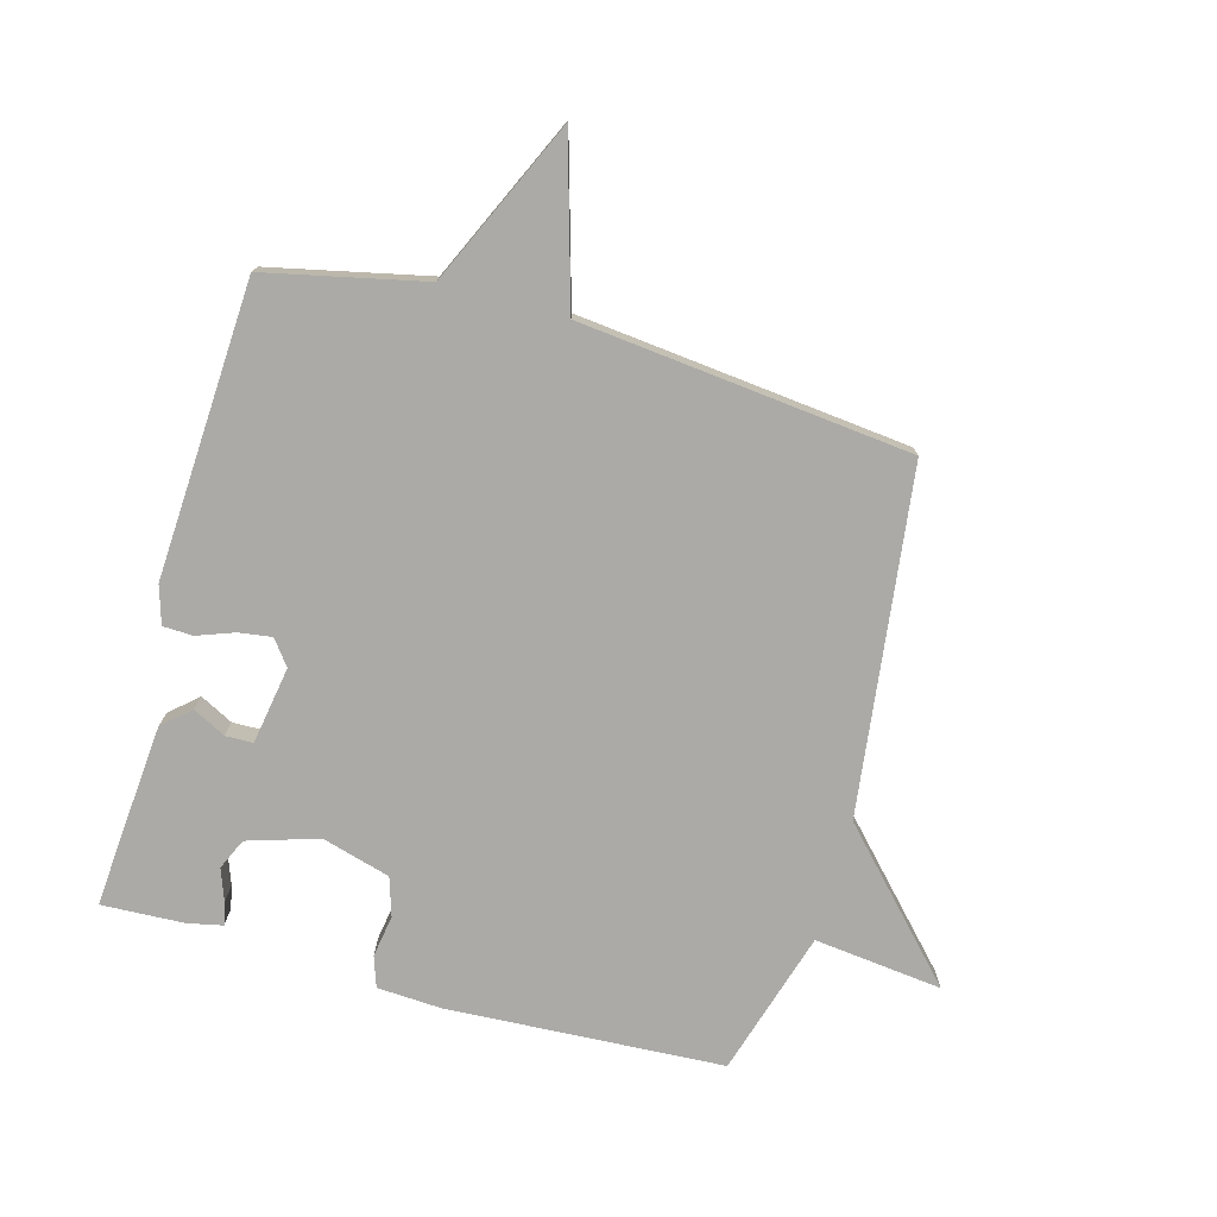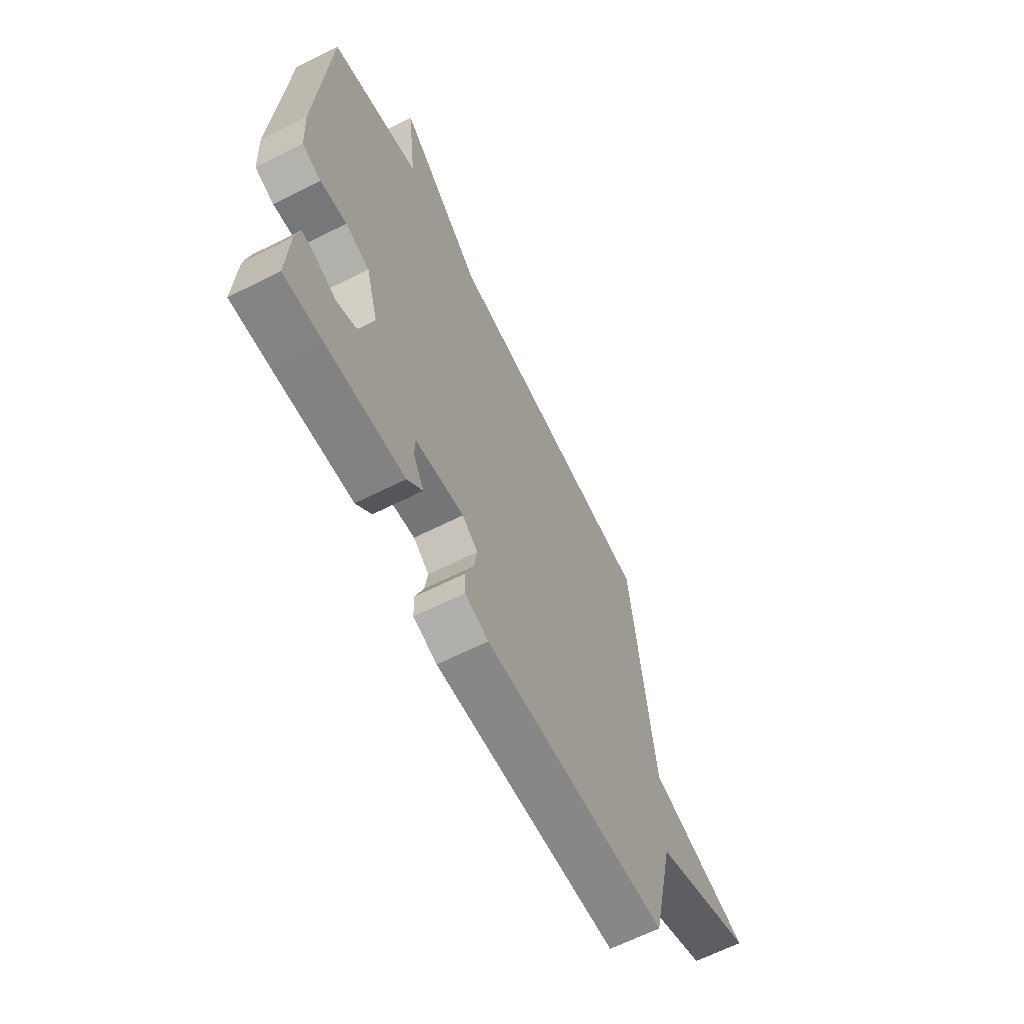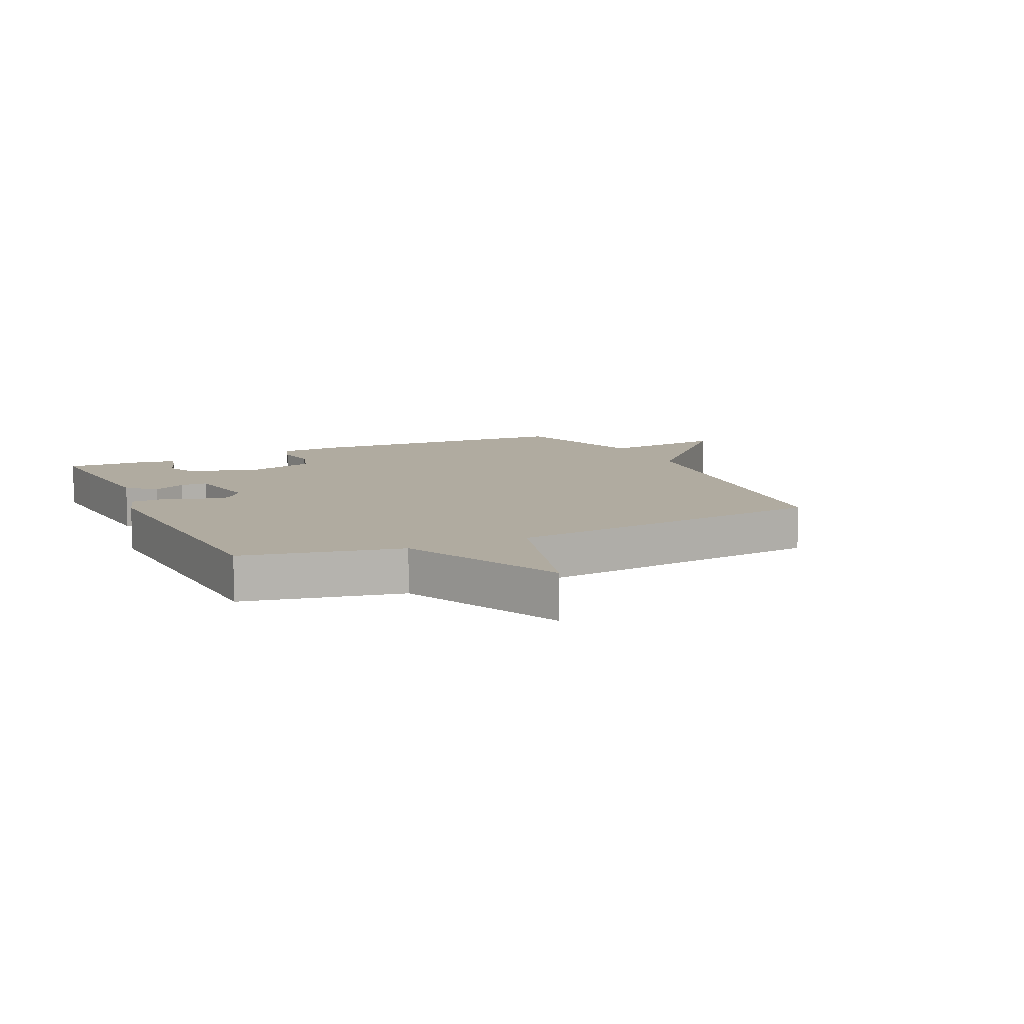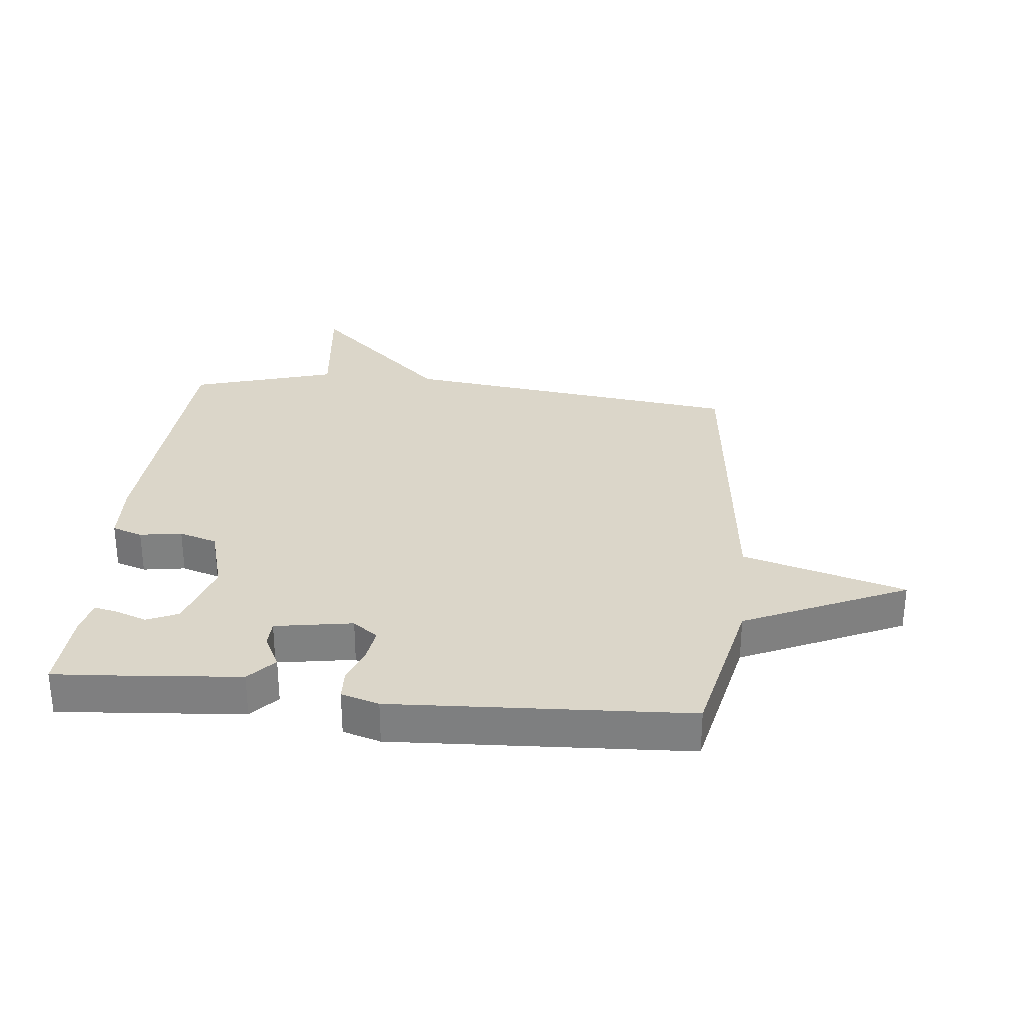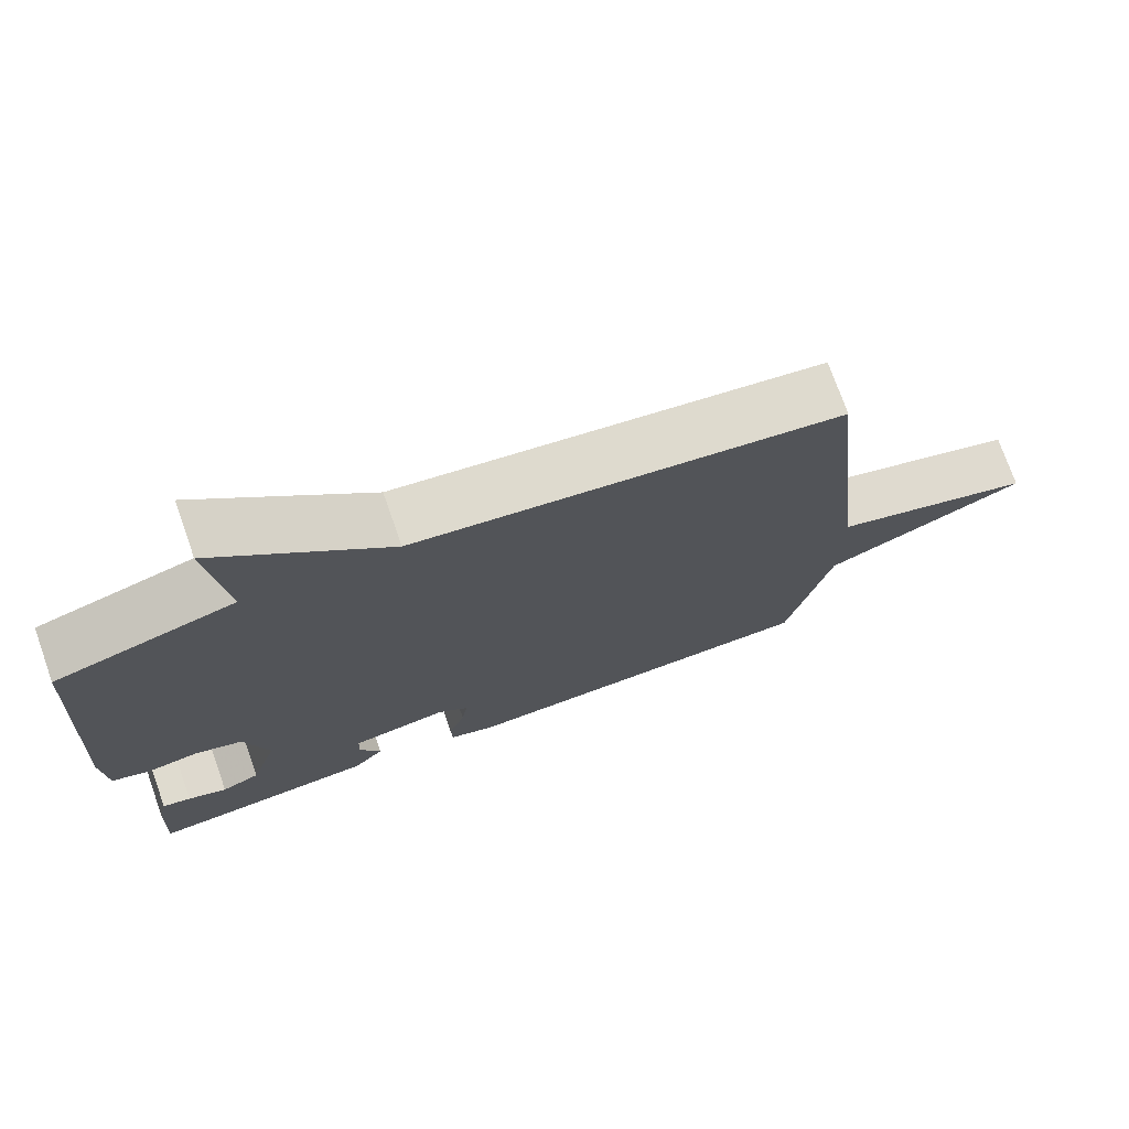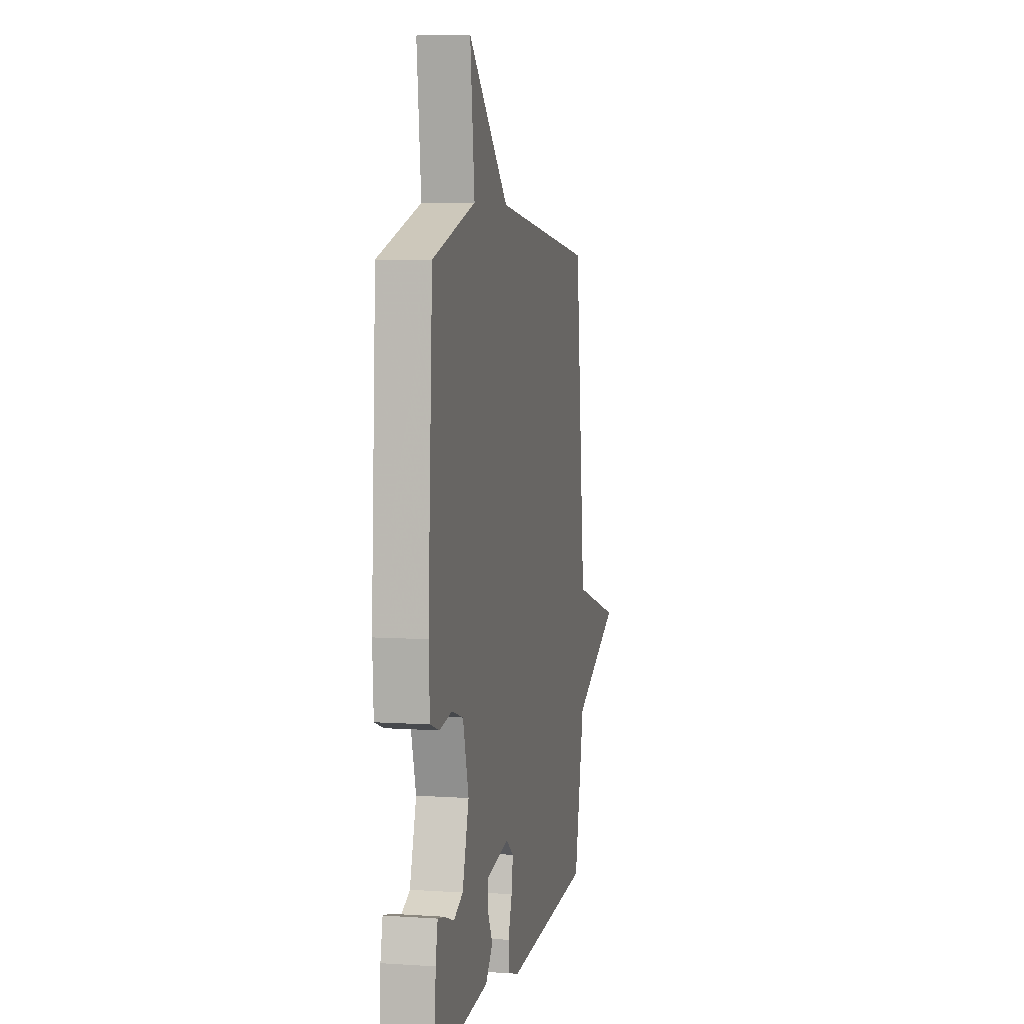
<metadata>
{"format":"obj","ext":"obj","renderer":"f3d","projection":"perspective","resolution":1024,"background":"white","views":[{"elev":-75.8,"azim":-105.5,"up":"+Y"},{"elev":-64.9,"azim":116.8,"up":"+Z"},{"elev":9.8,"azim":-115.5,"up":"+Y"},{"elev":30.0,"azim":-174.1,"up":"+Y"},{"elev":74.2,"azim":160.6,"up":"+Z"},{"elev":6.2,"azim":101.5,"up":"+Z"}]}
</metadata>
<code>
v -0.5 0.07 0.5
v 0.063 0.07 0.571
v 0.287 0.07 0.781
v 0.263 0.07 0.571
v 0.5 0.07 0.5
v 0.525 0.07 0.047
v 0.519 0.07 -0.058
v 0.469 0.07 -0.075
v 0.4 0.07 -0.064
v 0.337 0.07 -0.084
v 0.305 0.07 -0.196
v 0.341 0.07 -0.312
v 0.392 0.07 -0.335
v 0.444 0.07 -0.316
v 0.482 0.07 -0.308
v 0.494 0.07 -0.365
v 0.5 0.07 -0.5
v 0.4 0.07 -0.493
v 0.198 0.07 -0.476
v 0.158 0.07 -0.431
v 0.186 0.07 -0.377
v 0.185 0.07 -0.332
v 0.058 0.07 -0.311
v 0.017 0.07 -0.342
v 0.025 0.07 -0.397
v 0.047 0.07 -0.457
v 0.045 0.07 -0.506
v -0.017 0.07 -0.525
v -0.5 0.07 -0.5
v -0.557 0.07 -0.241
v -0.824 0.07 -0.119
v -0.557 0.07 -0.041
v -0.5 0 0.5
v 0.063 0 0.571
v 0.287 0 0.781
v 0.263 0 0.571
v 0.5 0 0.5
v 0.525 0 0.047
v 0.519 0 -0.058
v 0.469 0 -0.075
v 0.4 0 -0.064
v 0.337 0 -0.084
v 0.305 0 -0.196
v 0.341 0 -0.312
v 0.392 0 -0.335
v 0.444 0 -0.316
v 0.482 0 -0.308
v 0.494 0 -0.365
v 0.5 0 -0.5
v 0.4 0 -0.493
v 0.198 0 -0.476
v 0.158 0 -0.431
v 0.186 0 -0.377
v 0.185 0 -0.332
v 0.058 0 -0.311
v 0.017 0 -0.342
v 0.025 0 -0.397
v 0.047 0 -0.457
v 0.045 0 -0.506
v -0.017 0 -0.525
v -0.5 0 -0.5
v -0.557 0 -0.241
v -0.824 0 -0.119
v -0.557 0 -0.041
f 30 31 32
f 30 32 1
f 29 30 1
f 28 29 1
f 27 28 1
f 26 27 1
f 25 26 1
f 24 25 1
f 23 24 1 2
f 22 23 2
f 19 20 21
f 18 19 21
f 17 18 21
f 16 17 21
f 16 21 22
f 13 14 15 16
f 13 16 22
f 12 13 22
f 11 12 22 2
f 7 8 9
f 6 7 9
f 5 6 9
f 4 5 9
f 4 9 10
f 2 3 4
f 2 4 10 11
f 64 63 62
f 33 64 62
f 33 62 61
f 33 61 60
f 33 60 59
f 33 59 58
f 33 58 57
f 33 57 56
f 34 33 56 55
f 34 55 54
f 53 52 51
f 53 51 50
f 53 50 49
f 53 49 48
f 54 53 48
f 48 47 46 45
f 54 48 45
f 54 45 44
f 34 54 44 43
f 41 40 39
f 41 39 38
f 41 38 37
f 41 37 36
f 42 41 36
f 36 35 34
f 43 42 36 34
f 1 33 34 2
f 2 34 35 3
f 3 35 36 4
f 4 36 37 5
f 5 37 38 6
f 6 38 39 7
f 7 39 40 8
f 8 40 41 9
f 9 41 42 10
f 10 42 43 11
f 11 43 44 12
f 12 44 45 13
f 13 45 46 14
f 14 46 47 15
f 15 47 48 16
f 16 48 49 17
f 17 49 50 18
f 18 50 51 19
f 19 51 52 20
f 20 52 53 21
f 21 53 54 22
f 22 54 55 23
f 23 55 56 24
f 24 56 57 25
f 25 57 58 26
f 26 58 59 27
f 27 59 60 28
f 28 60 61 29
f 29 61 62 30
f 30 62 63 31
f 31 63 64 32
f 32 64 33 1

</code>
